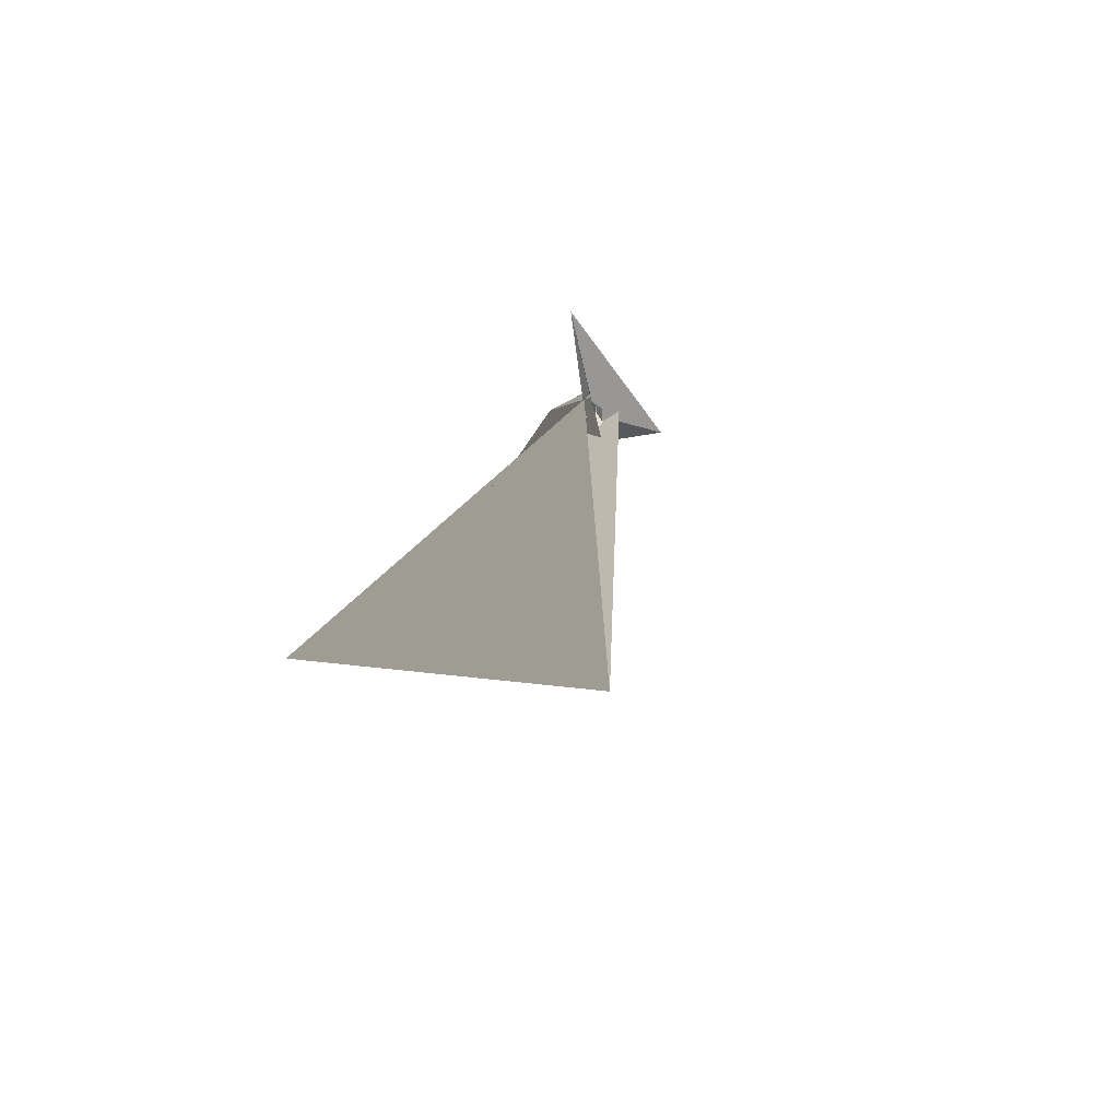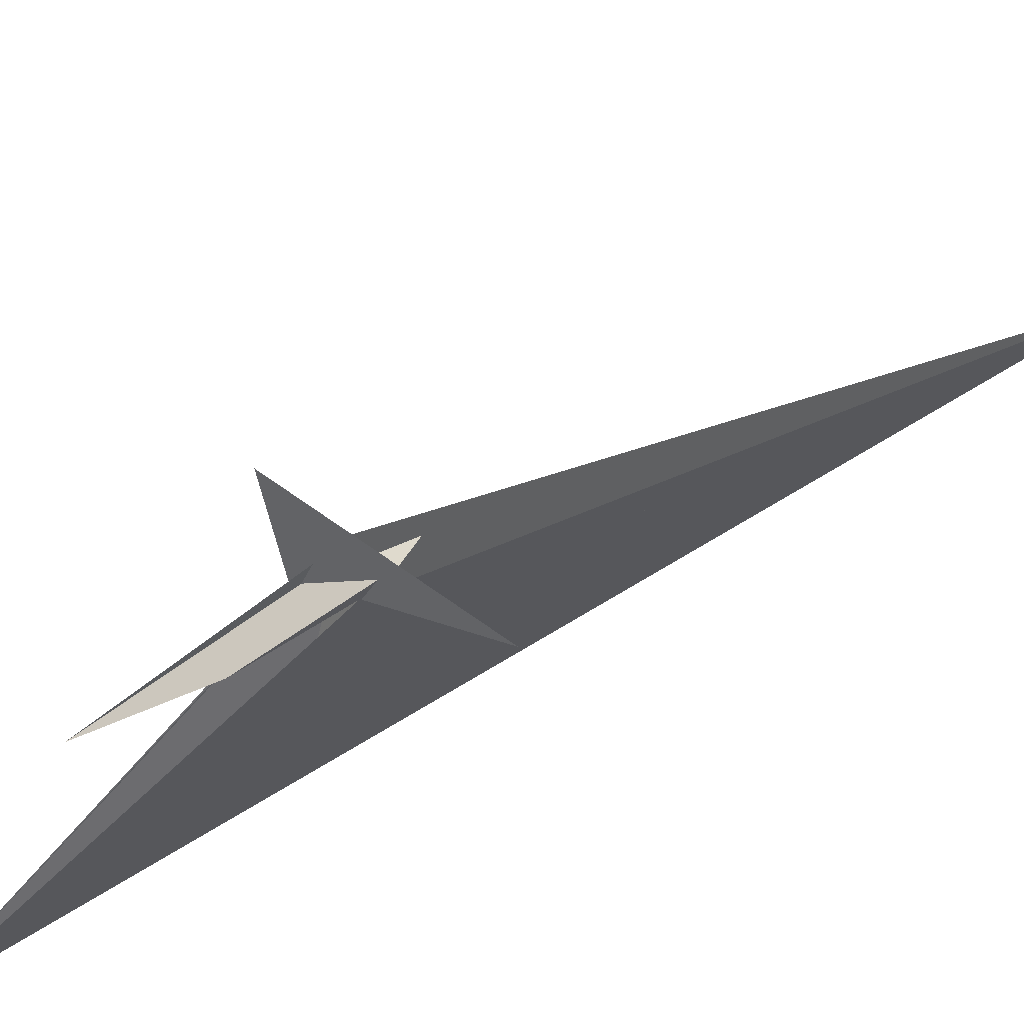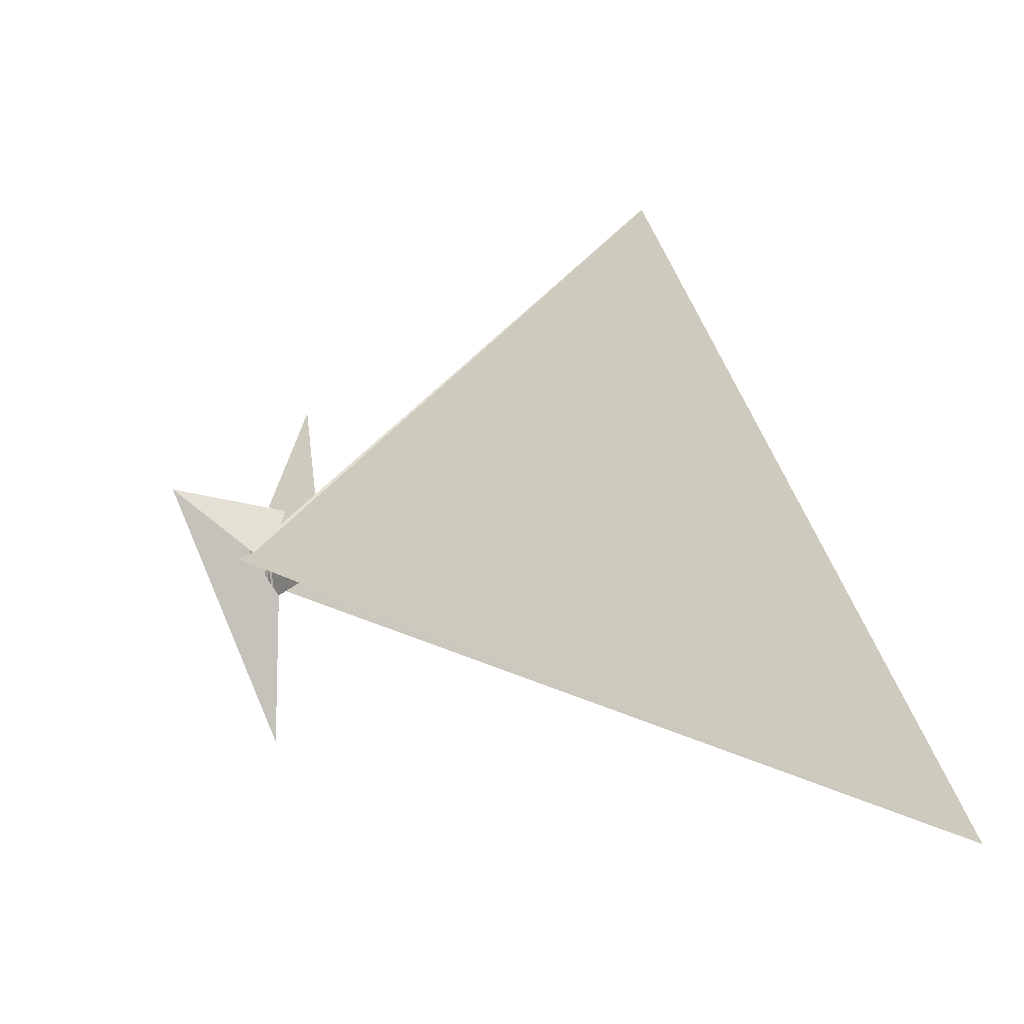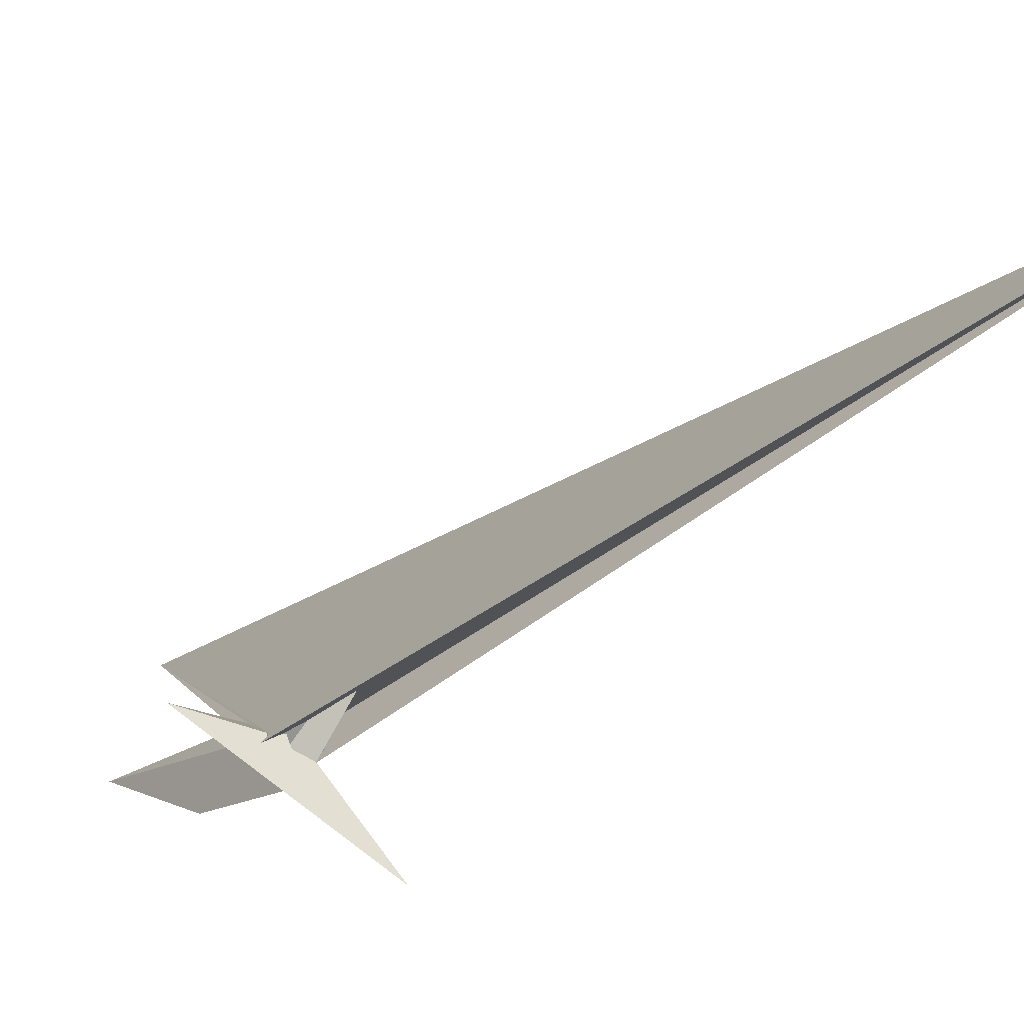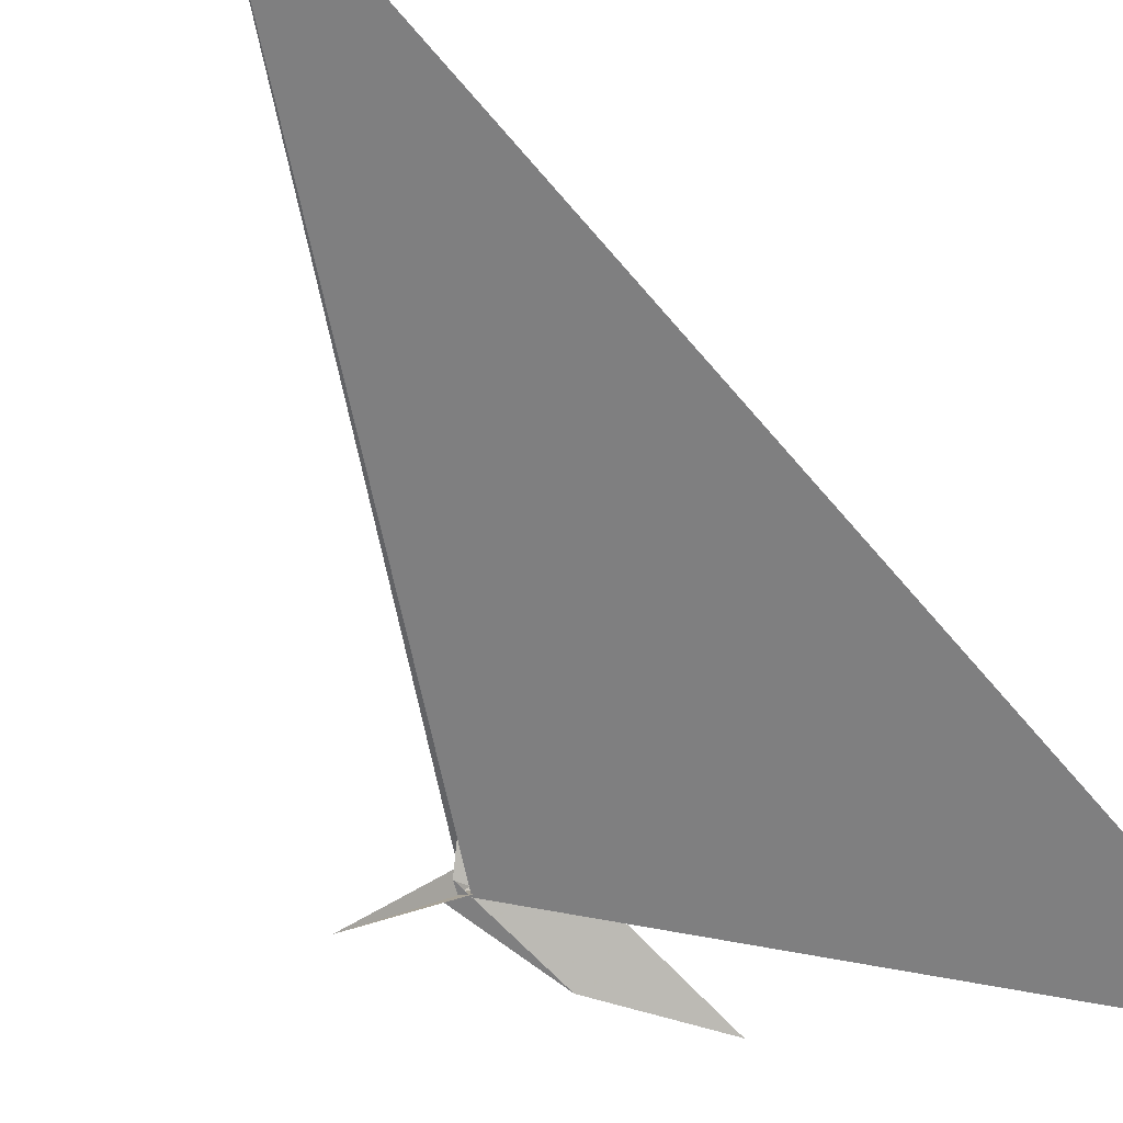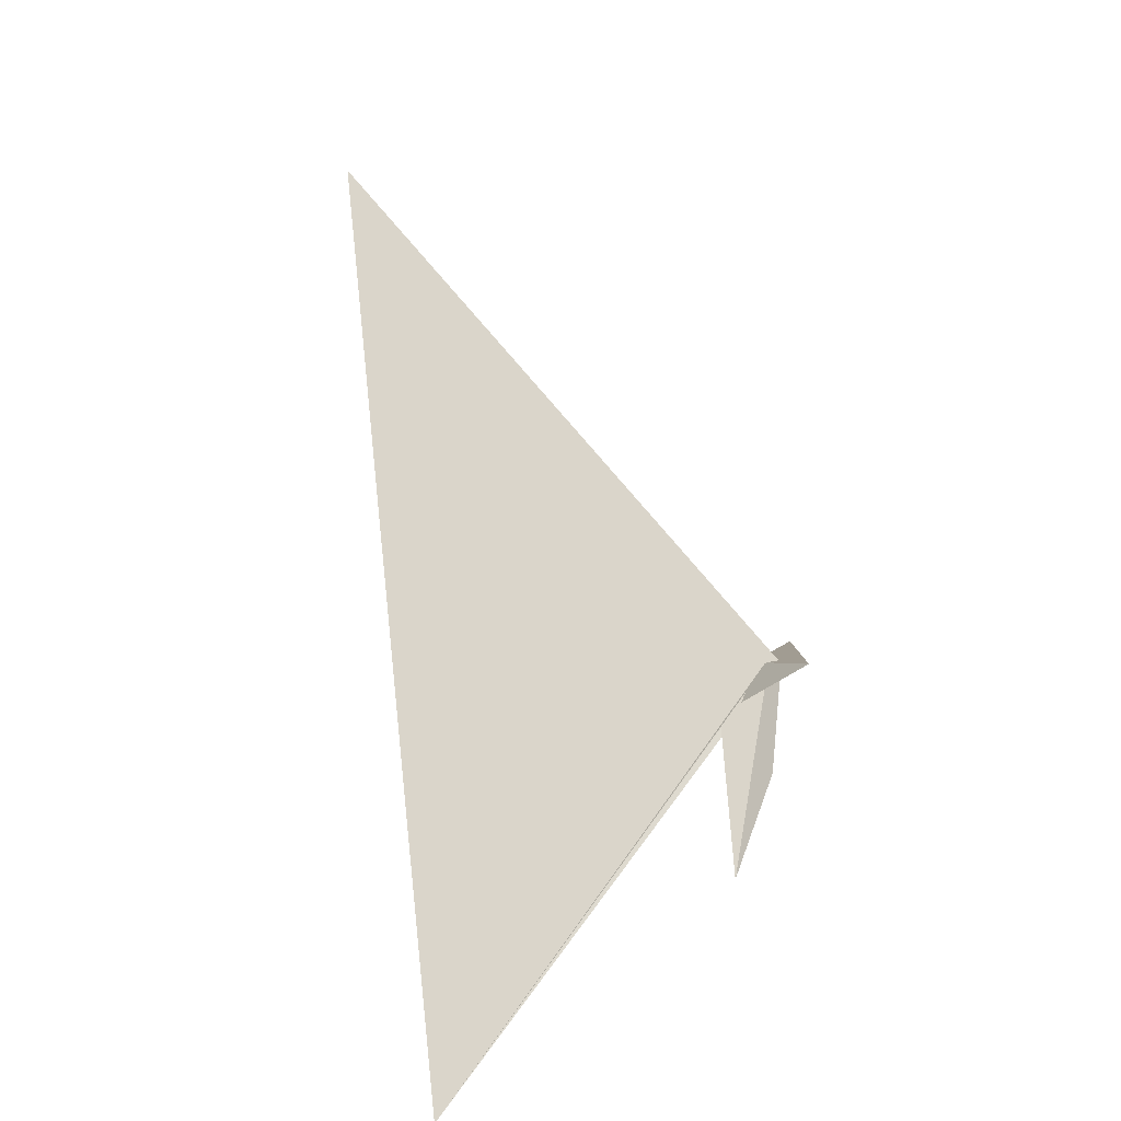
<metadata>
{"format":"obj","ext":"obj","renderer":"f3d","projection":"perspective","resolution":1024,"background":"white","views":[{"elev":67.3,"azim":140.8,"up":"+Z"},{"elev":-30.9,"azim":-84.9,"up":"+Y"},{"elev":55.1,"azim":-13.5,"up":"+Y"},{"elev":16.6,"azim":-62.0,"up":"+Y"},{"elev":-29.0,"azim":44.5,"up":"+Y"},{"elev":-49.3,"azim":-159.8,"up":"+Z"}]}
</metadata>
<code>
v -29.59 18.76 -5.366
v -27.36 21.07 -8.111
v -7.58 2.858 -9.658
v -5.229 5.28 -12.55
v -3.433 -21.9 2.38
v -24.61 18.13 -8.088
v -7.91 2.046 -8.973
v 0.5845 -22.02 -0.04549
v -9.208 -27.97 9.556
v -16.09 16.42 -12.37
v 82.37 -31.92 -45.04
v -9.135 15.38 2.917
v -41.78 -18.32 43
v -12.43 16.61 0.653
v -39.94 -99.55 154.1
v -7.689 -7.831 34.83
v -94.65 61.69 -75.61
v -43.34 16.49 -4.748
v -17.04 -14.64 42.43
v -17.27 -12.71 39.75
v -11.93 3.194 -0.6755
v -3.861 10.58 -11.29
v 10.81 2.398 -46.92
v 18.59 6.785 -59.22
v 78.24 -114.1 -270.2
v 6.402 -93.84 -110.7
v -4.332 1.516 -17.19
v 19.52 47.48 28
v 7.463 26.39 16.48
v 2.39 -26.45 6.074
v 0.1513 -18.66 5.418
v 9.705 0.653 14.87
v 25.42 -8.093 25.28
v -18.66 -25.63 18.48
v 36.75 72.6 65.67
v -12.09 -15.8 31.77
v -3.67 9.829 -6.493
v 5.347 2.923 -44.21
v 24.31 -12.86 -30.63
v 5.569 -7.572 -27.08
v -15.23 16.29 -14.36
v 448.7 559.9 770.8
v 538.2 -170.9 -519.9
v 24.95 -2.054 -16.76
f 1 2 10 7 3 4 11 9 8 5 6
f 1 2 17 15 16 19 20 13 12 14 18
f 3 4 27 21 12 13 26 25 23 24 22
f 5 6 28 29 14 12 21 31 32 33 30
f 3 7 36 34 15 16 35 28 29 37 22
f 5 8 39 40 38 23 24 17 15 34 30
f 1 6 28 35 25 23 38 41 43 42 18
f 8 9 26 25 35 16 19 31 32 44 39
f 7 10 41 38 40 27 21 31 19 20 36
f 9 11 42 43 33 30 34 36 20 13 26
f 4 11 42 18 14 29 37 44 39 40 27
f 2 10 41 43 33 32 44 37 22 24 17

</code>
